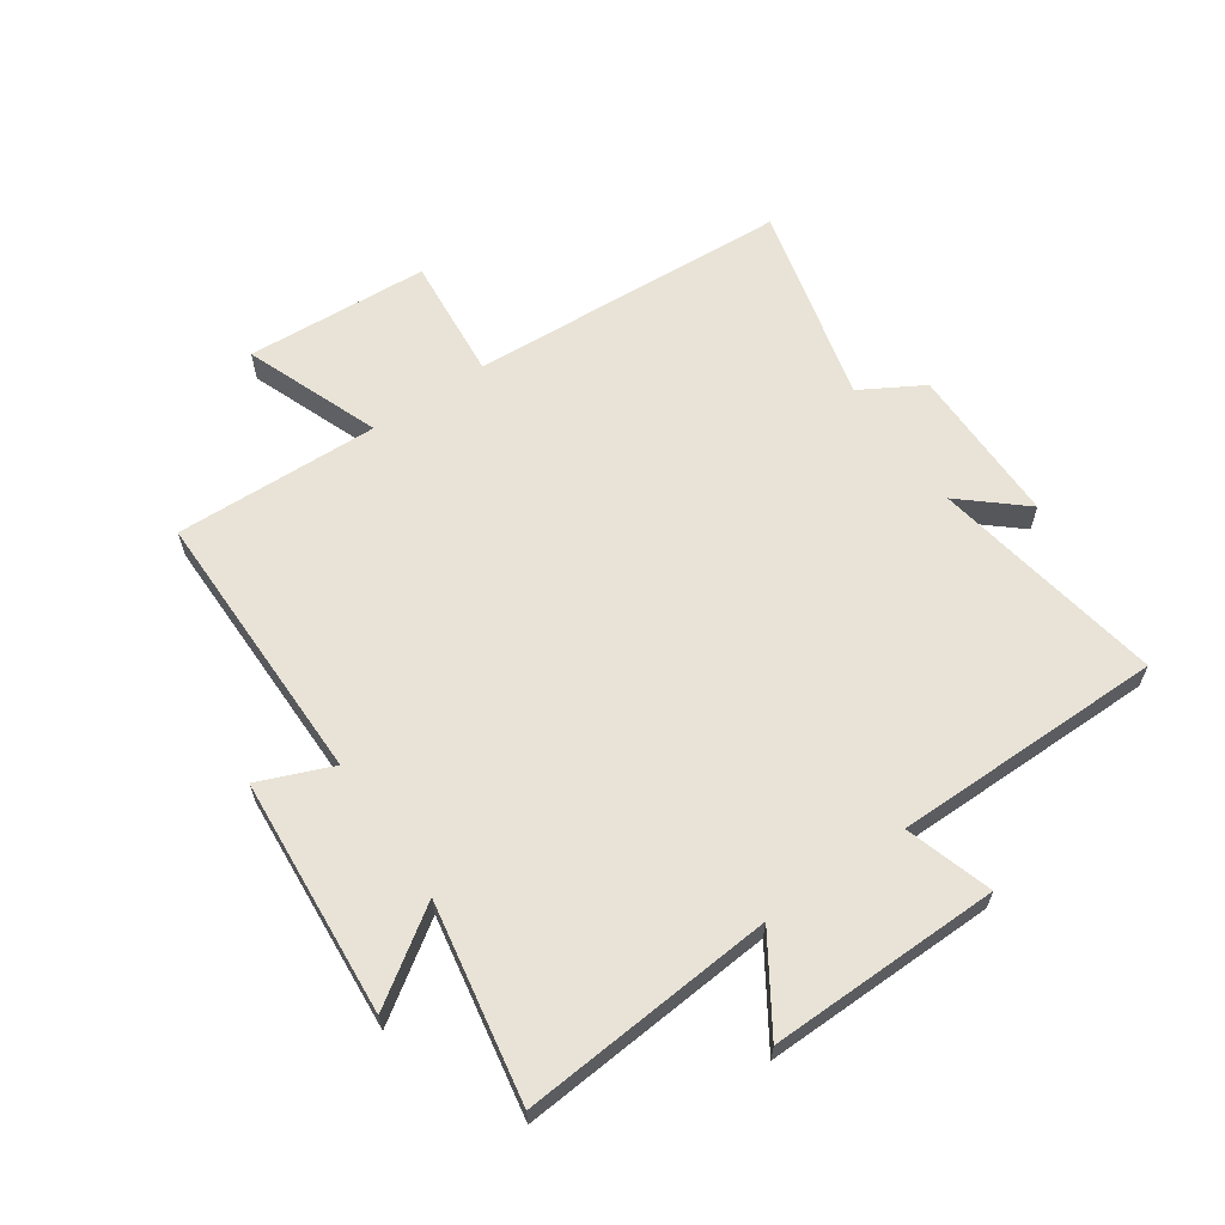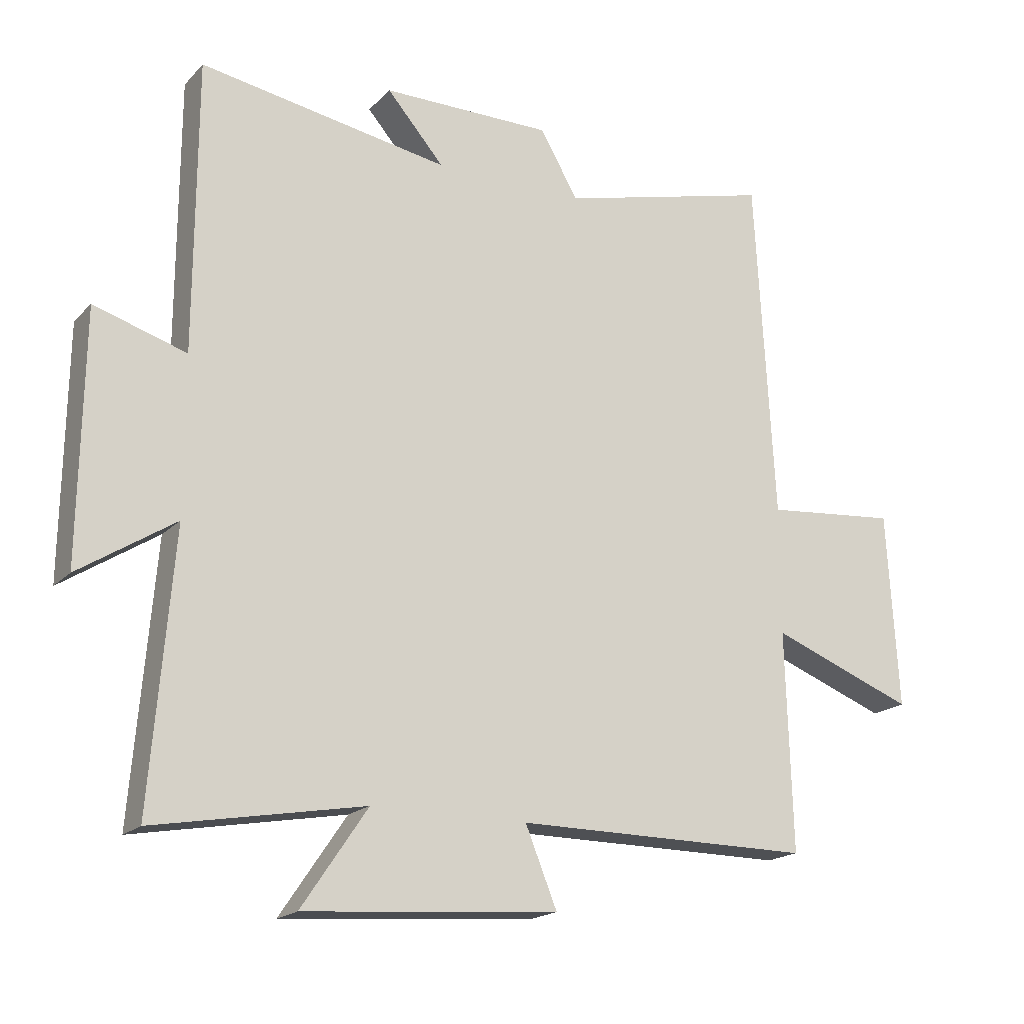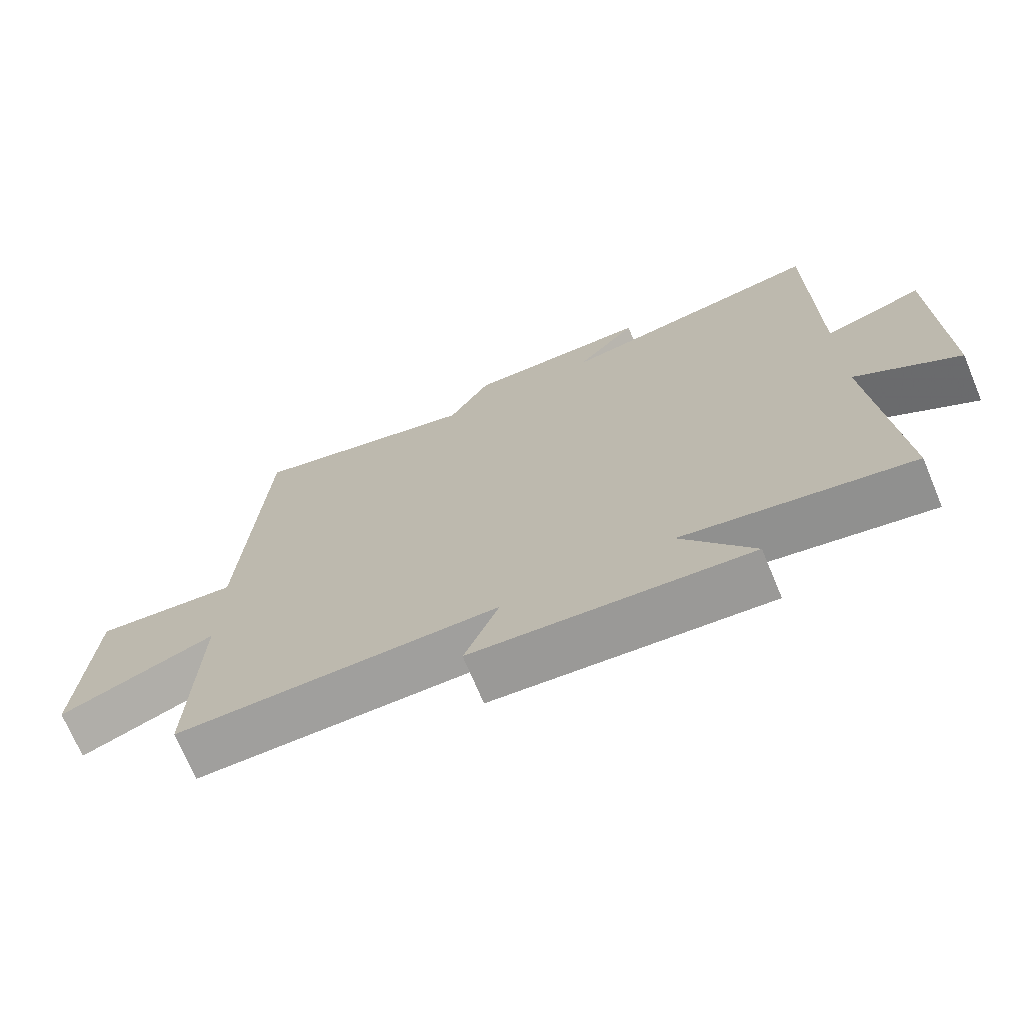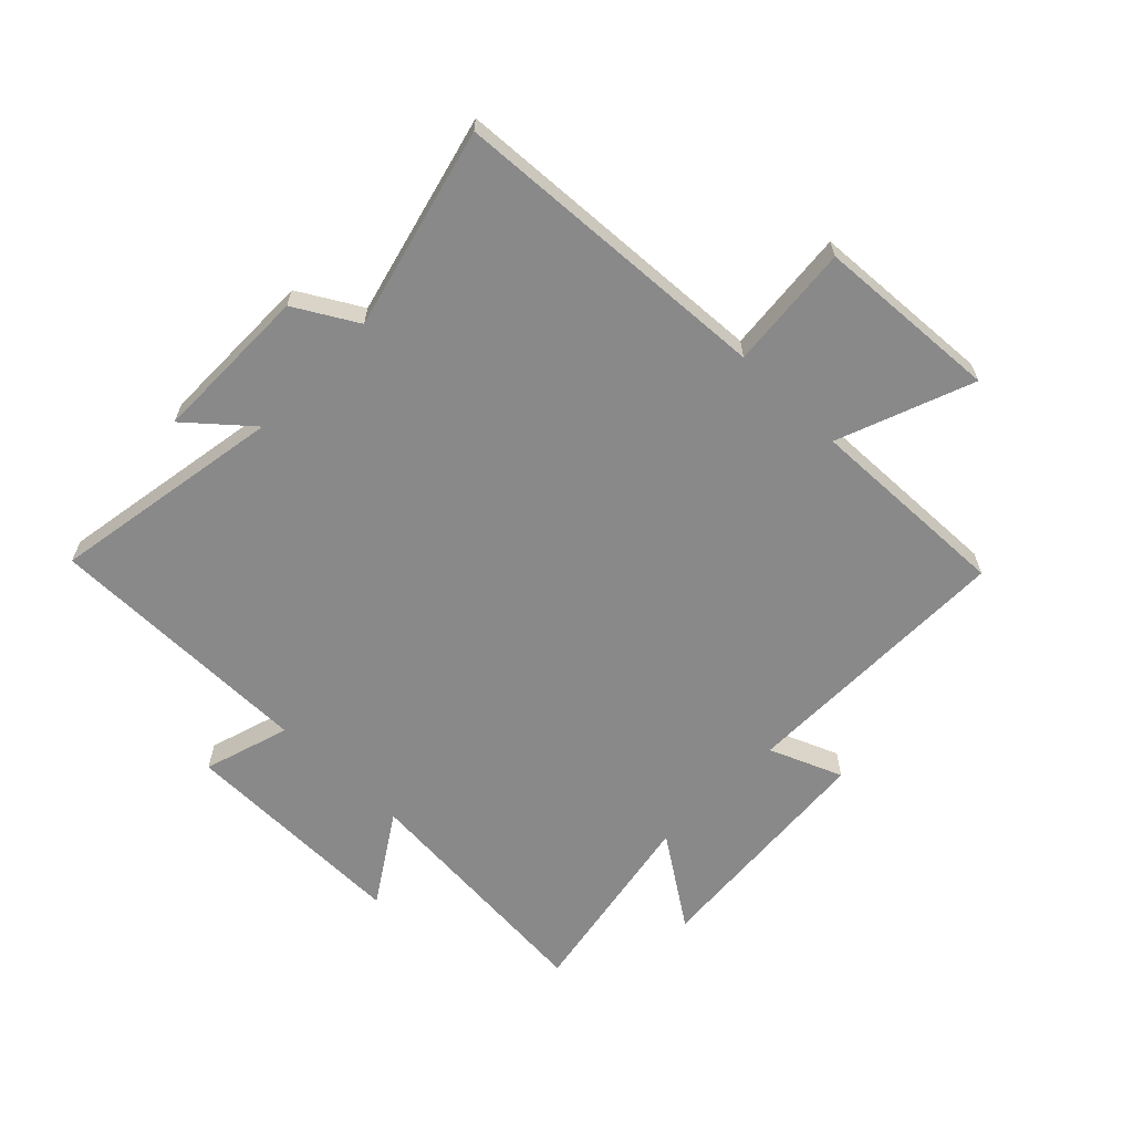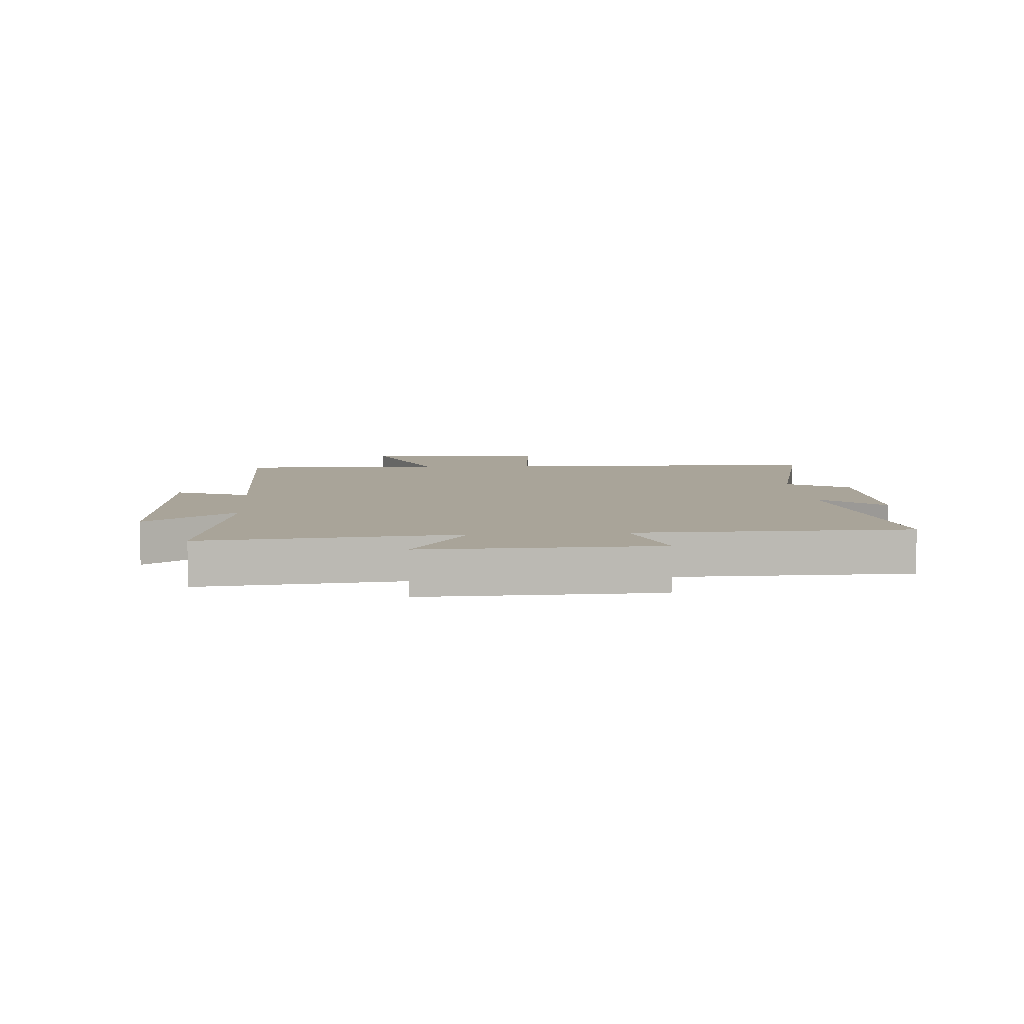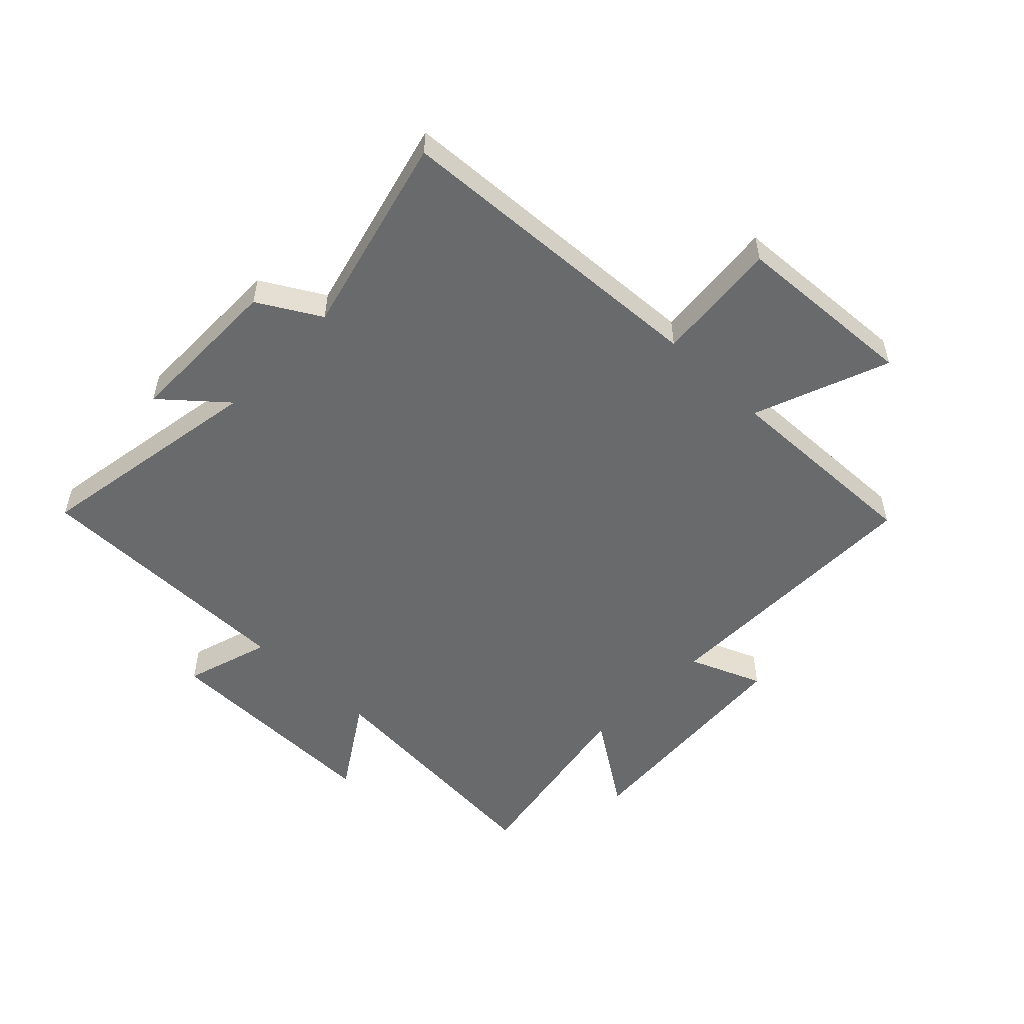
<metadata>
{"format":"obj","ext":"obj","renderer":"f3d","projection":"perspective","resolution":1024,"background":"white","views":[{"elev":62.5,"azim":-124.5,"up":"+Y"},{"elev":-18.4,"azim":-29.1,"up":"+Z"},{"elev":-71.2,"azim":-157.3,"up":"+Z"},{"elev":-63.1,"azim":45.8,"up":"+Y"},{"elev":7.3,"azim":-94.6,"up":"+Y"},{"elev":-52.9,"azim":46.0,"up":"+Y"}]}
</metadata>
<code>
v -0.535 0.07 -0.559
v -0.5 0.07 -0.134
v -0.651 0.07 -0.231
v -0.645 0.07 0.157
v -0.5 0.07 0.112
v -0.498 0.07 0.567
v -0.105 0.07 0.5
v -0.195 0.07 0.604
v 0.073 0.07 0.604
v 0.133 0.07 0.5
v 0.47 0.07 0.585
v 0.5 0.07 0.044
v 0.709 0.07 0.063
v 0.727 0.07 -0.245
v 0.5 0.07 -0.158
v 0.51 0.07 -0.502
v 0.041 0.07 -0.5
v 0.091 0.07 -0.623
v -0.309 0.07 -0.653
v -0.205 0.07 -0.5
v -0.535 0 -0.559
v -0.5 0 -0.134
v -0.651 0 -0.231
v -0.645 0 0.157
v -0.5 0 0.112
v -0.498 0 0.567
v -0.105 0 0.5
v -0.195 0 0.604
v 0.073 0 0.604
v 0.133 0 0.5
v 0.47 0 0.585
v 0.5 0 0.044
v 0.709 0 0.063
v 0.727 0 -0.245
v 0.5 0 -0.158
v 0.51 0 -0.502
v 0.041 0 -0.5
v 0.091 0 -0.623
v -0.309 0 -0.653
v -0.205 0 -0.5
f 17 18 19 20
f 15 16 17
f 15 17 20
f 12 13 14 15
f 10 11 12 15
f 7 8 9 10
f 7 10 15 20
f 5 6 7 20
f 2 3 4 5
f 20 1 2
f 2 5 20
f 40 39 38 37
f 37 36 35
f 40 37 35
f 35 34 33 32
f 35 32 31 30
f 30 29 28 27
f 40 35 30 27
f 40 27 26 25
f 25 24 23 22
f 22 21 40
f 40 25 22
f 1 21 22 2
f 2 22 23 3
f 3 23 24 4
f 4 24 25 5
f 5 25 26 6
f 6 26 27 7
f 7 27 28 8
f 8 28 29 9
f 9 29 30 10
f 10 30 31 11
f 11 31 32 12
f 12 32 33 13
f 13 33 34 14
f 14 34 35 15
f 15 35 36 16
f 16 36 37 17
f 17 37 38 18
f 18 38 39 19
f 19 39 40 20
f 20 40 21 1

</code>
